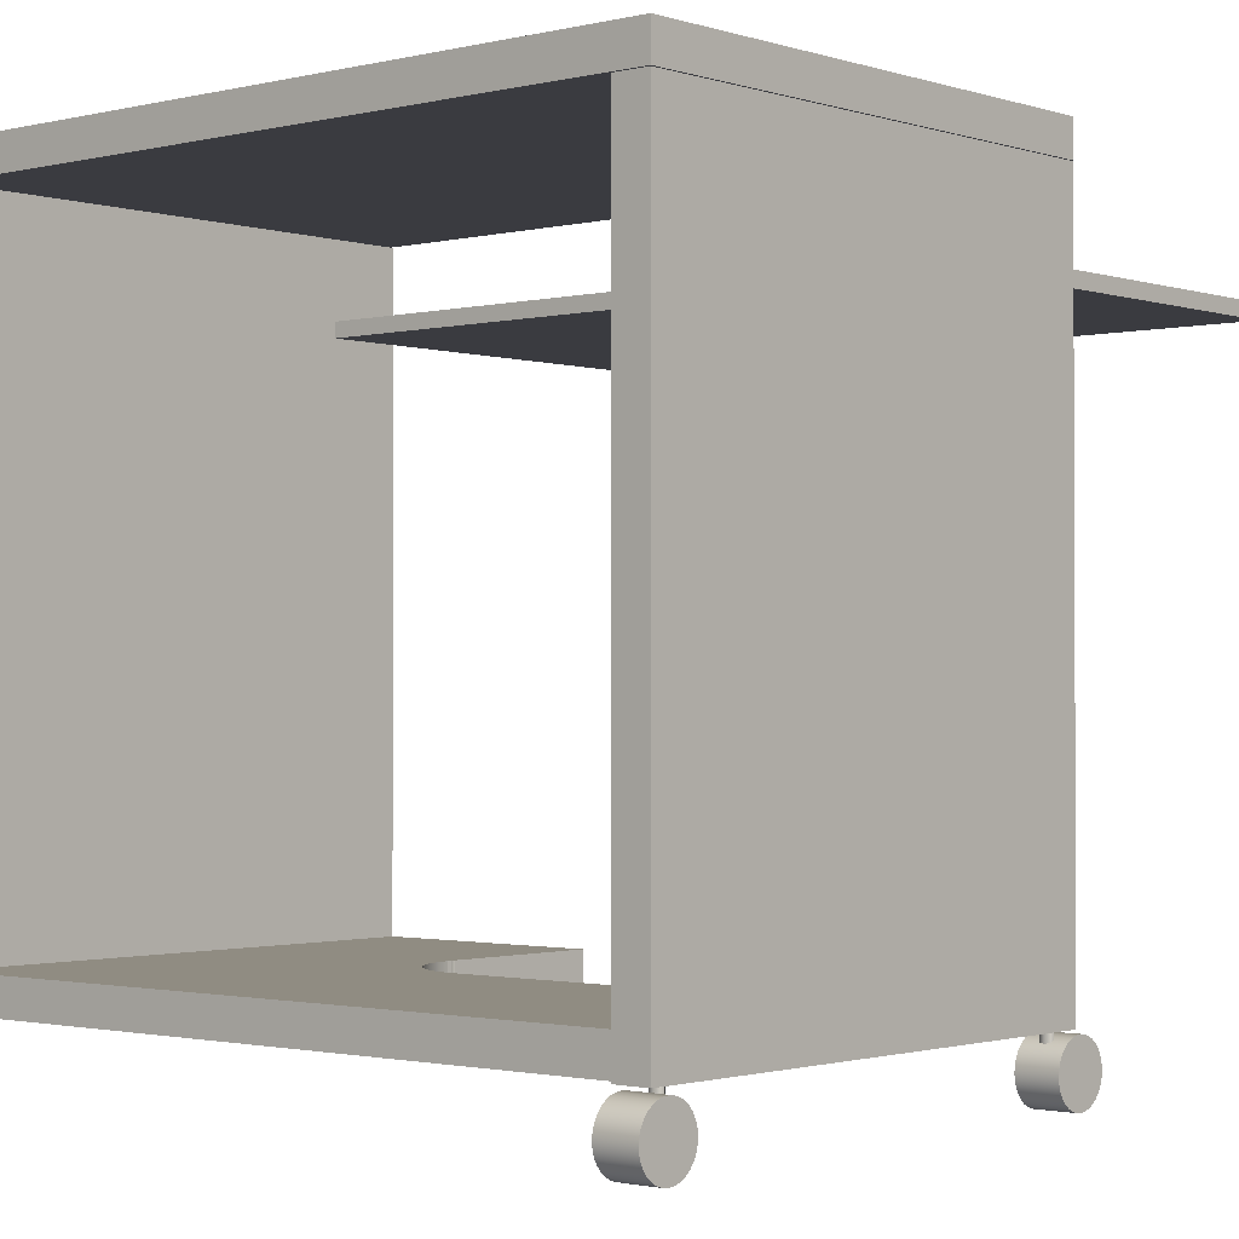
<metadata>
{"format":"obj","ext":"obj","renderer":"f3d","projection":"perspective","resolution":1024,"background":"white","views":[{"elev":-1.4,"azim":-139.0,"up":"+Y"}]}
</metadata>
<code>
g Cube_17_1
v 38.28 72.96 25
v -38.72 72.96 25
v -0.2197 72.96 0
v 38.28 72.96 -25
v -38.72 72.96 -25
v 38.28 74.66 0
v 38.28 76.36 -25
v 38.28 76.36 25
v -0.2197 74.66 25
v -38.72 76.36 25
v -38.72 74.66 0
v -38.72 76.36 -25
v -0.2197 76.36 0
v -0.2197 74.66 -25
f 1 2 3
f 4 1 3
f 5 4 3
f 2 5 3
f 1 4 6
f 4 7 6
f 7 8 6
f 8 1 6
f 2 1 9
f 1 8 9
f 8 10 9
f 10 2 9
f 5 2 11
f 2 10 11
f 10 12 11
f 12 5 11
f 10 8 13
f 8 7 13
f 7 12 13
f 12 10 13
f 4 5 14
f 5 12 14
f 12 7 14
f 7 4 14
g Cube_18_2
v -35.33 6.394 25
v -38.73 6.394 25
v -37.03 6.394 0
v -35.33 6.394 -25
v -38.73 6.394 -25
v -35.33 39.64 0
v -35.33 72.89 -25
v -35.33 72.89 25
v -37.03 39.64 25
v -38.73 72.89 25
v -38.73 39.64 0
v -38.73 72.89 -25
v -37.03 72.89 0
v -37.03 39.64 -25
f 15 16 17
f 18 15 17
f 19 18 17
f 16 19 17
f 15 18 20
f 18 21 20
f 21 22 20
f 22 15 20
f 16 15 23
f 15 22 23
f 22 24 23
f 24 16 23
f 19 16 25
f 16 24 25
f 24 26 25
f 26 19 25
f 24 22 27
f 22 21 27
f 21 26 27
f 26 24 27
f 18 19 28
f 19 26 28
f 26 21 28
f 21 18 28
g Cube_18_1_3
v 38.25 6.391 25
v 34.85 6.391 25
v 36.55 6.391 0
v 38.25 6.391 -25
v 34.85 6.391 -25
v 38.25 39.64 0
v 38.25 72.89 -25
v 38.25 72.89 25
v 36.55 39.64 25
v 34.85 72.89 25
v 34.85 39.64 0
v 34.85 72.89 -25
v 36.55 72.89 0
v 36.55 39.64 -25
f 29 30 31
f 32 29 31
f 33 32 31
f 30 33 31
f 29 32 34
f 32 35 34
f 35 36 34
f 36 29 34
f 30 29 37
f 29 36 37
f 36 38 37
f 38 30 37
f 33 30 39
f 30 38 39
f 38 40 39
f 40 33 39
f 38 36 41
f 36 35 41
f 35 40 41
f 40 38 41
f 32 33 42
f 33 40 42
f 40 35 42
f 35 32 42
g Boolean_3_4
v 10.97 9.983 5.418
v 10.13 9.983 3.862
v 10.13 6.583 3.862
v 4.407 6.583 0.03512
v 4.407 9.983 0.03512
v 2.652 6.583 -0.1378
v 2.652 9.983 -0.1378
v 6.096 6.583 0.5473
v 34.83 6.583 -24.99
v 7.652 6.583 1.379
v 6.096 9.983 0.5473
v 11.48 9.983 7.106
v 34.83 9.983 25.01
v 34.83 9.983 -24.99
v 7.652 9.983 1.379
v -0.2742 8.283 -24.99
v -35.37 9.983 -24.99
v 34.83 8.283 0.00825
v -35.37 6.583 -24.99
v 10.97 6.583 5.418
v 11.48 6.583 7.106
v 9.016 9.983 2.498
v 9.016 6.583 2.498
v 34.83 6.583 25.01
v 11.58 6.583 8.158
v 11.64 6.583 8.158
v 11.65 6.583 8.862
v 11.64 6.583 9.029
v 11.64 9.983 9.029
v 11.64 9.983 8.158
v 11.64 8.338 20.66
v 11.64 9.983 25.01
v 11.65 9.983 8.862
v 11.64 6.583 25.01
v 11.64 9.983 8.695
v 11.64 6.583 8.695
v 11.58 9.983 8.158
v -35.37 9.983 -0.1315
v -20.96 8.338 -0.1315
v 2.538 6.583 -0.1315
v -35.37 6.583 -0.1315
v 2.538 9.983 -0.1315
v 2.538 9.983 -0.1266
v 2.538 6.583 -0.1266
f 43 44 45
f 46 47 48
f 48 47 49
f 50 51 52
f 46 53 47
f 52 53 50
f 54 55 43
f 56 53 57
f 56 51 58
f 59 56 58
f 48 51 46
f 51 56 60
f 61 59 58
f 56 55 60
f 62 63 54
f 44 64 65
f 51 66 65
f 56 49 47
f 43 55 44
f 53 46 50
f 52 57 53
f 66 62 45
f 66 51 60
f 52 64 57
f 64 52 65
f 51 61 58
f 55 66 60
f 54 43 62
f 62 66 63
f 66 45 65
f 55 56 64
f 56 57 64
f 56 47 53
f 55 64 44
f 46 51 50
f 52 51 65
f 65 45 44
f 45 62 43
f 67 63 68
f 63 66 68
f 66 69 68
f 70 71 69
f 55 54 72
f 71 73 74
f 55 75 71
f 70 66 76
f 72 77 75
f 69 66 70
f 74 55 71
f 75 77 78
f 73 70 76
f 72 67 68
f 75 55 72
f 79 72 54
f 69 71 75
f 75 78 69
f 69 78 68
f 76 55 74
f 63 79 54
f 72 68 77
f 77 68 78
f 74 73 76
f 79 63 67
f 72 79 67
f 70 73 71
f 55 76 66
f 80 81 82
f 59 80 56
f 81 80 83
f 51 48 82
f 61 83 80
f 82 84 80
f 49 85 86
f 49 86 48
f 85 82 86
f 51 82 61
f 84 85 49
f 86 82 48
f 56 80 84
f 56 84 49
f 83 61 82
f 82 81 83
f 84 82 85
f 61 80 59
g Cube_19_5
v 34.14 63.87 58.91
v -35.36 63.87 58.91
v -0.6104 63.87 37.91
v 34.14 63.87 16.91
v -35.36 63.87 16.91
v 34.14 64.62 37.91
v 34.14 65.37 16.91
v 34.14 65.37 58.91
v -0.6104 64.62 58.91
v -35.36 65.37 58.91
v -35.36 64.62 37.91
v -35.36 65.37 16.91
v -0.6104 65.37 37.91
v -0.6104 64.62 16.91
f 87 88 89
f 90 87 89
f 91 90 89
f 88 91 89
f 87 90 92
f 90 93 92
f 93 94 92
f 94 87 92
f 88 87 95
f 87 94 95
f 94 96 95
f 96 88 95
f 91 88 97
f 88 96 97
f 96 98 97
f 98 91 97
f 96 94 99
f 94 93 99
f 93 98 99
f 98 96 99
f 90 91 100
f 91 98 100
f 98 93 100
f 93 90 100
g Cylinder_9_6
v 34.53 0.1688 24.06
v 34.53 0.1112 24.64
v 34.53 3.111 24.64
v 34.53 0.3395 23.49
v 34.53 0.6168 22.98
v 34.53 0.9899 22.52
v 34.53 1.444 22.15
v 34.53 1.963 21.87
v 34.53 2.526 21.7
v 34.53 3.111 21.64
v 34.53 3.696 21.7
v 34.53 4.259 21.87
v 34.53 4.778 22.15
v 34.53 5.232 22.52
v 34.53 5.606 22.98
v 34.53 5.883 23.49
v 34.53 6.054 24.06
v 34.53 6.111 24.64
v 34.53 6.054 25.23
v 34.53 5.883 25.79
v 34.53 5.606 26.31
v 34.53 5.232 26.76
v 34.53 4.778 27.14
v 34.53 4.259 27.41
v 34.53 3.696 27.59
v 34.53 3.111 27.64
v 34.53 2.526 27.59
v 34.53 1.963 27.41
v 34.53 1.444 27.14
v 34.53 0.9899 26.76
v 34.53 0.6168 26.31
v 34.53 0.3395 25.79
v 34.53 0.1688 25.23
v 38.53 0.1112 24.64
v 38.53 0.1688 24.06
v 38.53 0.3395 23.49
v 38.53 0.6168 22.98
v 38.53 0.9899 22.52
v 38.53 1.444 22.15
v 38.53 1.963 21.87
v 38.53 2.526 21.7
v 38.53 3.111 21.64
v 38.53 3.696 21.7
v 38.53 4.259 21.87
v 38.53 4.778 22.15
v 38.53 5.232 22.52
v 38.53 5.606 22.98
v 38.53 5.883 23.49
v 38.53 6.054 24.06
v 38.53 6.111 24.64
v 38.53 6.054 25.23
v 38.53 5.883 25.79
v 38.53 5.606 26.31
v 38.53 5.232 26.76
v 38.53 4.778 27.14
v 38.53 4.259 27.41
v 38.53 3.696 27.59
v 38.53 3.111 27.64
v 38.53 2.526 27.59
v 38.53 1.963 27.41
v 38.53 1.444 27.14
v 38.53 0.9899 26.76
v 38.53 0.6168 26.31
v 38.53 0.3395 25.79
v 38.53 0.1688 25.23
v 38.53 3.111 24.64
f 101 102 103
f 104 101 103
f 105 104 103
f 106 105 103
f 107 106 103
f 108 107 103
f 109 108 103
f 110 109 103
f 111 110 103
f 112 111 103
f 113 112 103
f 114 113 103
f 115 114 103
f 116 115 103
f 117 116 103
f 118 117 103
f 119 118 103
f 120 119 103
f 121 120 103
f 122 121 103
f 123 122 103
f 124 123 103
f 125 124 103
f 126 125 103
f 127 126 103
f 128 127 103
f 129 128 103
f 130 129 103
f 131 130 103
f 132 131 103
f 133 132 103
f 102 133 103
f 134 102 101
f 135 101 104
f 136 104 105
f 137 105 106
f 138 106 107
f 139 107 108
f 140 108 109
f 141 109 110
f 142 110 111
f 143 111 112
f 144 112 113
f 145 113 114
f 146 114 115
f 147 115 116
f 148 116 117
f 149 117 118
f 150 118 119
f 151 119 120
f 152 120 121
f 153 121 122
f 154 122 123
f 155 123 124
f 156 124 125
f 157 125 126
f 158 126 127
f 159 127 128
f 160 128 129
f 161 129 130
f 162 130 131
f 163 131 132
f 164 132 133
f 165 133 102
f 134 101 135
f 135 104 136
f 136 105 137
f 137 106 138
f 138 107 139
f 139 108 140
f 140 109 141
f 141 110 142
f 142 111 143
f 143 112 144
f 144 113 145
f 145 114 146
f 146 115 147
f 147 116 148
f 148 117 149
f 149 118 150
f 150 119 151
f 151 120 152
f 152 121 153
f 153 122 154
f 154 123 155
f 155 124 156
f 156 125 157
f 157 126 158
f 158 127 159
f 159 128 160
f 160 129 161
f 161 130 162
f 162 131 163
f 163 132 164
f 164 133 165
f 165 102 134
f 166 134 135
f 166 135 136
f 166 136 137
f 166 137 138
f 166 138 139
f 166 139 140
f 166 140 141
f 166 141 142
f 166 142 143
f 166 143 144
f 166 144 145
f 166 145 146
f 166 146 147
f 166 147 148
f 166 148 149
f 166 149 150
f 166 150 151
f 166 151 152
f 166 152 153
f 166 153 154
f 166 154 155
f 166 155 156
f 166 156 157
f 166 157 158
f 166 158 159
f 166 159 160
f 166 160 161
f 166 161 162
f 166 162 163
f 166 163 164
f 166 164 165
f 166 165 134
g Cylinder_10_7
v 37.02 4.778 23.39
v 36.55 4.778 23.51
v 36.55 4.778 23.1
v 37.22 4.778 23.1
v 37.02 4.778 22.81
v 36.55 4.778 22.69
v 36.08 4.778 22.81
v 35.88 4.778 23.1
v 36.08 4.778 23.39
v 36.55 7.6 23.51
v 37.02 7.6 23.39
v 37.22 7.6 23.1
v 37.02 7.6 22.81
v 36.55 7.6 22.69
v 36.08 7.6 22.81
v 35.88 7.6 23.1
v 36.08 7.6 23.39
v 36.55 7.6 23.1
f 167 168 169
f 170 167 169
f 171 170 169
f 172 171 169
f 173 172 169
f 174 173 169
f 175 174 169
f 168 175 169
f 176 168 167
f 177 167 170
f 178 170 171
f 179 171 172
f 180 172 173
f 181 173 174
f 182 174 175
f 183 175 168
f 176 167 177
f 177 170 178
f 178 171 179
f 179 172 180
f 180 173 181
f 181 174 182
f 182 175 183
f 183 168 176
f 184 176 177
f 184 177 178
f 184 178 179
f 184 179 180
f 184 180 181
f 184 181 182
f 184 182 183
f 184 183 176
g Cylinder_10_1_8
v -36.85 4.778 23.39
v -37.32 4.778 23.51
v -37.32 4.778 23.1
v -36.66 4.778 23.1
v -36.85 4.778 22.81
v -37.32 4.778 22.69
v -37.8 4.778 22.81
v -37.99 4.778 23.1
v -37.8 4.778 23.39
v -37.32 7.6 23.51
v -36.85 7.6 23.39
v -36.66 7.6 23.1
v -36.85 7.6 22.81
v -37.32 7.6 22.69
v -37.8 7.6 22.81
v -37.99 7.6 23.1
v -37.8 7.6 23.39
v -37.32 7.6 23.1
f 185 186 187
f 188 185 187
f 189 188 187
f 190 189 187
f 191 190 187
f 192 191 187
f 193 192 187
f 186 193 187
f 194 186 185
f 195 185 188
f 196 188 189
f 197 189 190
f 198 190 191
f 199 191 192
f 200 192 193
f 201 193 186
f 194 185 195
f 195 188 196
f 196 189 197
f 197 190 198
f 198 191 199
f 199 192 200
f 200 193 201
f 201 186 194
f 202 194 195
f 202 195 196
f 202 196 197
f 202 197 198
f 202 198 199
f 202 199 200
f 202 200 201
f 202 201 194
g Cylinder_9_1_9
v -39.34 0.1688 24.06
v -39.34 0.1112 24.64
v -39.34 3.111 24.64
v -39.34 0.3395 23.49
v -39.34 0.6168 22.98
v -39.34 0.9899 22.52
v -39.34 1.444 22.15
v -39.34 1.963 21.87
v -39.34 2.526 21.7
v -39.34 3.111 21.64
v -39.34 3.696 21.7
v -39.34 4.259 21.87
v -39.34 4.778 22.15
v -39.34 5.232 22.52
v -39.34 5.606 22.98
v -39.34 5.883 23.49
v -39.34 6.054 24.06
v -39.34 6.111 24.64
v -39.34 6.054 25.23
v -39.34 5.883 25.79
v -39.34 5.606 26.31
v -39.34 5.232 26.76
v -39.34 4.778 27.14
v -39.34 4.259 27.41
v -39.34 3.696 27.59
v -39.34 3.111 27.64
v -39.34 2.526 27.59
v -39.34 1.963 27.41
v -39.34 1.444 27.14
v -39.34 0.9899 26.76
v -39.34 0.6168 26.31
v -39.34 0.3395 25.79
v -39.34 0.1688 25.23
v -35.34 0.1112 24.64
v -35.34 0.1688 24.06
v -35.34 0.3395 23.49
v -35.34 0.6168 22.98
v -35.34 0.9899 22.52
v -35.34 1.444 22.15
v -35.34 1.963 21.87
v -35.34 2.526 21.7
v -35.34 3.111 21.64
v -35.34 3.696 21.7
v -35.34 4.259 21.87
v -35.34 4.778 22.15
v -35.34 5.232 22.52
v -35.34 5.606 22.98
v -35.34 5.883 23.49
v -35.34 6.054 24.06
v -35.34 6.111 24.64
v -35.34 6.054 25.23
v -35.34 5.883 25.79
v -35.34 5.606 26.31
v -35.34 5.232 26.76
v -35.34 4.778 27.14
v -35.34 4.259 27.41
v -35.34 3.696 27.59
v -35.34 3.111 27.64
v -35.34 2.526 27.59
v -35.34 1.963 27.41
v -35.34 1.444 27.14
v -35.34 0.9899 26.76
v -35.34 0.6168 26.31
v -35.34 0.3395 25.79
v -35.34 0.1688 25.23
v -35.34 3.111 24.64
f 203 204 205
f 206 203 205
f 207 206 205
f 208 207 205
f 209 208 205
f 210 209 205
f 211 210 205
f 212 211 205
f 213 212 205
f 214 213 205
f 215 214 205
f 216 215 205
f 217 216 205
f 218 217 205
f 219 218 205
f 220 219 205
f 221 220 205
f 222 221 205
f 223 222 205
f 224 223 205
f 225 224 205
f 226 225 205
f 227 226 205
f 228 227 205
f 229 228 205
f 230 229 205
f 231 230 205
f 232 231 205
f 233 232 205
f 234 233 205
f 235 234 205
f 204 235 205
f 236 204 203
f 237 203 206
f 238 206 207
f 239 207 208
f 240 208 209
f 241 209 210
f 242 210 211
f 243 211 212
f 244 212 213
f 245 213 214
f 246 214 215
f 247 215 216
f 248 216 217
f 249 217 218
f 250 218 219
f 251 219 220
f 252 220 221
f 253 221 222
f 254 222 223
f 255 223 224
f 256 224 225
f 257 225 226
f 258 226 227
f 259 227 228
f 260 228 229
f 261 229 230
f 262 230 231
f 263 231 232
f 264 232 233
f 265 233 234
f 266 234 235
f 267 235 204
f 236 203 237
f 237 206 238
f 238 207 239
f 239 208 240
f 240 209 241
f 241 210 242
f 242 211 243
f 243 212 244
f 244 213 245
f 245 214 246
f 246 215 247
f 247 216 248
f 248 217 249
f 249 218 250
f 250 219 251
f 251 220 252
f 252 221 253
f 253 222 254
f 254 223 255
f 255 224 256
f 256 225 257
f 257 226 258
f 258 227 259
f 259 228 260
f 260 229 261
f 261 230 262
f 262 231 263
f 263 232 264
f 264 233 265
f 265 234 266
f 266 235 267
f 267 204 236
f 268 236 237
f 268 237 238
f 268 238 239
f 268 239 240
f 268 240 241
f 268 241 242
f 268 242 243
f 268 243 244
f 268 244 245
f 268 245 246
f 268 246 247
f 268 247 248
f 268 248 249
f 268 249 250
f 268 250 251
f 268 251 252
f 268 252 253
f 268 253 254
f 268 254 255
f 268 255 256
f 268 256 257
f 268 257 258
f 268 258 259
f 268 259 260
f 268 260 261
f 268 261 262
f 268 262 263
f 268 263 264
f 268 264 265
f 268 265 266
f 268 266 267
f 268 267 236
g Cylinder_9_2_10
v -35.34 -0.03544 -23.38
v -35.34 -0.09308 -23.96
v -35.34 2.907 -23.96
v -35.34 0.1353 -22.81
v -35.34 0.4125 -22.29
v -35.34 0.7856 -21.84
v -35.34 1.24 -21.47
v -35.34 1.759 -21.19
v -35.34 2.322 -21.02
v -35.34 2.907 -20.96
v -35.34 3.492 -21.02
v -35.34 4.055 -21.19
v -35.34 4.574 -21.47
v -35.34 5.028 -21.84
v -35.34 5.401 -22.29
v -35.34 5.679 -22.81
v -35.34 5.849 -23.38
v -35.34 5.907 -23.96
v -35.34 5.849 -24.55
v -35.34 5.679 -25.11
v -35.34 5.401 -25.63
v -35.34 5.028 -26.08
v -35.34 4.574 -26.46
v -35.34 4.055 -26.73
v -35.34 3.492 -26.9
v -35.34 2.907 -26.96
v -35.34 2.322 -26.9
v -35.34 1.759 -26.73
v -35.34 1.24 -26.46
v -35.34 0.7856 -26.08
v -35.34 0.4125 -25.63
v -35.34 0.1353 -25.11
v -35.34 -0.03544 -24.55
v -39.34 -0.09308 -23.96
v -39.34 -0.03544 -23.38
v -39.34 0.1353 -22.81
v -39.34 0.4125 -22.29
v -39.34 0.7856 -21.84
v -39.34 1.24 -21.47
v -39.34 1.759 -21.19
v -39.34 2.322 -21.02
v -39.34 2.907 -20.96
v -39.34 3.492 -21.02
v -39.34 4.055 -21.19
v -39.34 4.574 -21.47
v -39.34 5.028 -21.84
v -39.34 5.401 -22.29
v -39.34 5.679 -22.81
v -39.34 5.849 -23.38
v -39.34 5.907 -23.96
v -39.34 5.849 -24.55
v -39.34 5.679 -25.11
v -39.34 5.401 -25.63
v -39.34 5.028 -26.08
v -39.34 4.574 -26.46
v -39.34 4.055 -26.73
v -39.34 3.492 -26.9
v -39.34 2.907 -26.96
v -39.34 2.322 -26.9
v -39.34 1.759 -26.73
v -39.34 1.24 -26.46
v -39.34 0.7856 -26.08
v -39.34 0.4125 -25.63
v -39.34 0.1353 -25.11
v -39.34 -0.03544 -24.55
v -39.34 2.907 -23.96
f 269 270 271
f 272 269 271
f 273 272 271
f 274 273 271
f 275 274 271
f 276 275 271
f 277 276 271
f 278 277 271
f 279 278 271
f 280 279 271
f 281 280 271
f 282 281 271
f 283 282 271
f 284 283 271
f 285 284 271
f 286 285 271
f 287 286 271
f 288 287 271
f 289 288 271
f 290 289 271
f 291 290 271
f 292 291 271
f 293 292 271
f 294 293 271
f 295 294 271
f 296 295 271
f 297 296 271
f 298 297 271
f 299 298 271
f 300 299 271
f 301 300 271
f 270 301 271
f 302 270 269
f 303 269 272
f 304 272 273
f 305 273 274
f 306 274 275
f 307 275 276
f 308 276 277
f 309 277 278
f 310 278 279
f 311 279 280
f 312 280 281
f 313 281 282
f 314 282 283
f 315 283 284
f 316 284 285
f 317 285 286
f 318 286 287
f 319 287 288
f 320 288 289
f 321 289 290
f 322 290 291
f 323 291 292
f 324 292 293
f 325 293 294
f 326 294 295
f 327 295 296
f 328 296 297
f 329 297 298
f 330 298 299
f 331 299 300
f 332 300 301
f 333 301 270
f 302 269 303
f 303 272 304
f 304 273 305
f 305 274 306
f 306 275 307
f 307 276 308
f 308 277 309
f 309 278 310
f 310 279 311
f 311 280 312
f 312 281 313
f 313 282 314
f 314 283 315
f 315 284 316
f 316 285 317
f 317 286 318
f 318 287 319
f 319 288 320
f 320 289 321
f 321 290 322
f 322 291 323
f 323 292 324
f 324 293 325
f 325 294 326
f 326 295 327
f 327 296 328
f 328 297 329
f 329 298 330
f 330 299 331
f 331 300 332
f 332 301 333
f 333 270 302
f 334 302 303
f 334 303 304
f 334 304 305
f 334 305 306
f 334 306 307
f 334 307 308
f 334 308 309
f 334 309 310
f 334 310 311
f 334 311 312
f 334 312 313
f 334 313 314
f 334 314 315
f 334 315 316
f 334 316 317
f 334 317 318
f 334 318 319
f 334 319 320
f 334 320 321
f 334 321 322
f 334 322 323
f 334 323 324
f 334 324 325
f 334 325 326
f 334 326 327
f 334 327 328
f 334 328 329
f 334 329 330
f 334 330 331
f 334 331 332
f 334 332 333
f 334 333 302
g Cylinder_10_2_11
v -36.85 4.778 -22.51
v -37.32 4.778 -22.39
v -37.32 4.778 -22.8
v -36.66 4.778 -22.8
v -36.85 4.778 -23.09
v -37.32 4.778 -23.21
v -37.8 4.778 -23.09
v -37.99 4.778 -22.8
v -37.8 4.778 -22.51
v -37.32 7.6 -22.39
v -36.85 7.6 -22.51
v -36.66 7.6 -22.8
v -36.85 7.6 -23.09
v -37.32 7.6 -23.21
v -37.8 7.6 -23.09
v -37.99 7.6 -22.8
v -37.8 7.6 -22.51
v -37.32 7.6 -22.8
f 335 336 337
f 338 335 337
f 339 338 337
f 340 339 337
f 341 340 337
f 342 341 337
f 343 342 337
f 336 343 337
f 344 336 335
f 345 335 338
f 346 338 339
f 347 339 340
f 348 340 341
f 349 341 342
f 350 342 343
f 351 343 336
f 344 335 345
f 345 338 346
f 346 339 347
f 347 340 348
f 348 341 349
f 349 342 350
f 350 343 351
f 351 336 344
f 352 344 345
f 352 345 346
f 352 346 347
f 352 347 348
f 352 348 349
f 352 349 350
f 352 350 351
f 352 351 344
g Cylinder_10_3_12
v 37.02 4.778 -22.56
v 36.55 4.778 -22.44
v 36.55 4.778 -22.86
v 37.22 4.778 -22.86
v 37.02 4.778 -23.15
v 36.55 4.778 -23.27
v 36.08 4.778 -23.15
v 35.88 4.778 -22.86
v 36.08 4.778 -22.56
v 36.55 7.6 -22.44
v 37.02 7.6 -22.56
v 37.22 7.6 -22.86
v 37.02 7.6 -23.15
v 36.55 7.6 -23.27
v 36.08 7.6 -23.15
v 35.88 7.6 -22.86
v 36.08 7.6 -22.56
v 36.55 7.6 -22.86
f 353 354 355
f 356 353 355
f 357 356 355
f 358 357 355
f 359 358 355
f 360 359 355
f 361 360 355
f 354 361 355
f 362 354 353
f 363 353 356
f 364 356 357
f 365 357 358
f 366 358 359
f 367 359 360
f 368 360 361
f 369 361 354
f 362 353 363
f 363 356 364
f 364 357 365
f 365 358 366
f 366 359 367
f 367 360 368
f 368 361 369
f 369 354 362
f 370 362 363
f 370 363 364
f 370 364 365
f 370 365 366
f 370 366 367
f 370 367 368
f 370 368 369
f 370 369 362
g Cylinder_9_3_13
v 34.53 0.1688 -24.55
v 34.53 0.1112 -23.96
v 34.53 3.111 -23.96
v 34.53 0.3395 -25.11
v 34.53 0.6168 -25.63
v 34.53 0.9899 -26.08
v 34.53 1.444 -26.46
v 34.53 1.963 -26.73
v 34.53 2.526 -26.9
v 34.53 3.111 -26.96
v 34.53 3.696 -26.9
v 34.53 4.259 -26.73
v 34.53 4.778 -26.46
v 34.53 5.232 -26.08
v 34.53 5.606 -25.63
v 34.53 5.883 -25.11
v 34.53 6.054 -24.55
v 34.53 6.111 -23.96
v 34.53 6.054 -23.38
v 34.53 5.883 -22.81
v 34.53 5.606 -22.29
v 34.53 5.232 -21.84
v 34.53 4.778 -21.47
v 34.53 4.259 -21.19
v 34.53 3.696 -21.02
v 34.53 3.111 -20.96
v 34.53 2.526 -21.02
v 34.53 1.963 -21.19
v 34.53 1.444 -21.47
v 34.53 0.9899 -21.84
v 34.53 0.6168 -22.29
v 34.53 0.3395 -22.81
v 34.53 0.1688 -23.38
v 38.53 0.1112 -23.96
v 38.53 0.1688 -24.55
v 38.53 0.3395 -25.11
v 38.53 0.6168 -25.63
v 38.53 0.9899 -26.08
v 38.53 1.444 -26.46
v 38.53 1.963 -26.73
v 38.53 2.526 -26.9
v 38.53 3.111 -26.96
v 38.53 3.696 -26.9
v 38.53 4.259 -26.73
v 38.53 4.778 -26.46
v 38.53 5.232 -26.08
v 38.53 5.606 -25.63
v 38.53 5.883 -25.11
v 38.53 6.054 -24.55
v 38.53 6.111 -23.96
v 38.53 6.054 -23.38
v 38.53 5.883 -22.81
v 38.53 5.606 -22.29
v 38.53 5.232 -21.84
v 38.53 4.778 -21.47
v 38.53 4.259 -21.19
v 38.53 3.696 -21.02
v 38.53 3.111 -20.96
v 38.53 2.526 -21.02
v 38.53 1.963 -21.19
v 38.53 1.444 -21.47
v 38.53 0.9899 -21.84
v 38.53 0.6168 -22.29
v 38.53 0.3395 -22.81
v 38.53 0.1688 -23.38
v 38.53 3.111 -23.96
f 371 372 373
f 374 371 373
f 375 374 373
f 376 375 373
f 377 376 373
f 378 377 373
f 379 378 373
f 380 379 373
f 381 380 373
f 382 381 373
f 383 382 373
f 384 383 373
f 385 384 373
f 386 385 373
f 387 386 373
f 388 387 373
f 389 388 373
f 390 389 373
f 391 390 373
f 392 391 373
f 393 392 373
f 394 393 373
f 395 394 373
f 396 395 373
f 397 396 373
f 398 397 373
f 399 398 373
f 400 399 373
f 401 400 373
f 402 401 373
f 403 402 373
f 372 403 373
f 404 372 371
f 405 371 374
f 406 374 375
f 407 375 376
f 408 376 377
f 409 377 378
f 410 378 379
f 411 379 380
f 412 380 381
f 413 381 382
f 414 382 383
f 415 383 384
f 416 384 385
f 417 385 386
f 418 386 387
f 419 387 388
f 420 388 389
f 421 389 390
f 422 390 391
f 423 391 392
f 424 392 393
f 425 393 394
f 426 394 395
f 427 395 396
f 428 396 397
f 429 397 398
f 430 398 399
f 431 399 400
f 432 400 401
f 433 401 402
f 434 402 403
f 435 403 372
f 404 371 405
f 405 374 406
f 406 375 407
f 407 376 408
f 408 377 409
f 409 378 410
f 410 379 411
f 411 380 412
f 412 381 413
f 413 382 414
f 414 383 415
f 415 384 416
f 416 385 417
f 417 386 418
f 418 387 419
f 419 388 420
f 420 389 421
f 421 390 422
f 422 391 423
f 423 392 424
f 424 393 425
f 425 394 426
f 426 395 427
f 427 396 428
f 428 397 429
f 429 398 430
f 430 399 431
f 431 400 432
f 432 401 433
f 433 402 434
f 434 403 435
f 435 372 404
f 436 404 405
f 436 405 406
f 436 406 407
f 436 407 408
f 436 408 409
f 436 409 410
f 436 410 411
f 436 411 412
f 436 412 413
f 436 413 414
f 436 414 415
f 436 415 416
f 436 416 417
f 436 417 418
f 436 418 419
f 436 419 420
f 436 420 421
f 436 421 422
f 436 422 423
f 436 423 424
f 436 424 425
f 436 425 426
f 436 426 427
f 436 427 428
f 436 428 429
f 436 429 430
f 436 430 431
f 436 431 432
f 436 432 433
f 436 433 434
f 436 434 435
f 436 435 404

</code>
